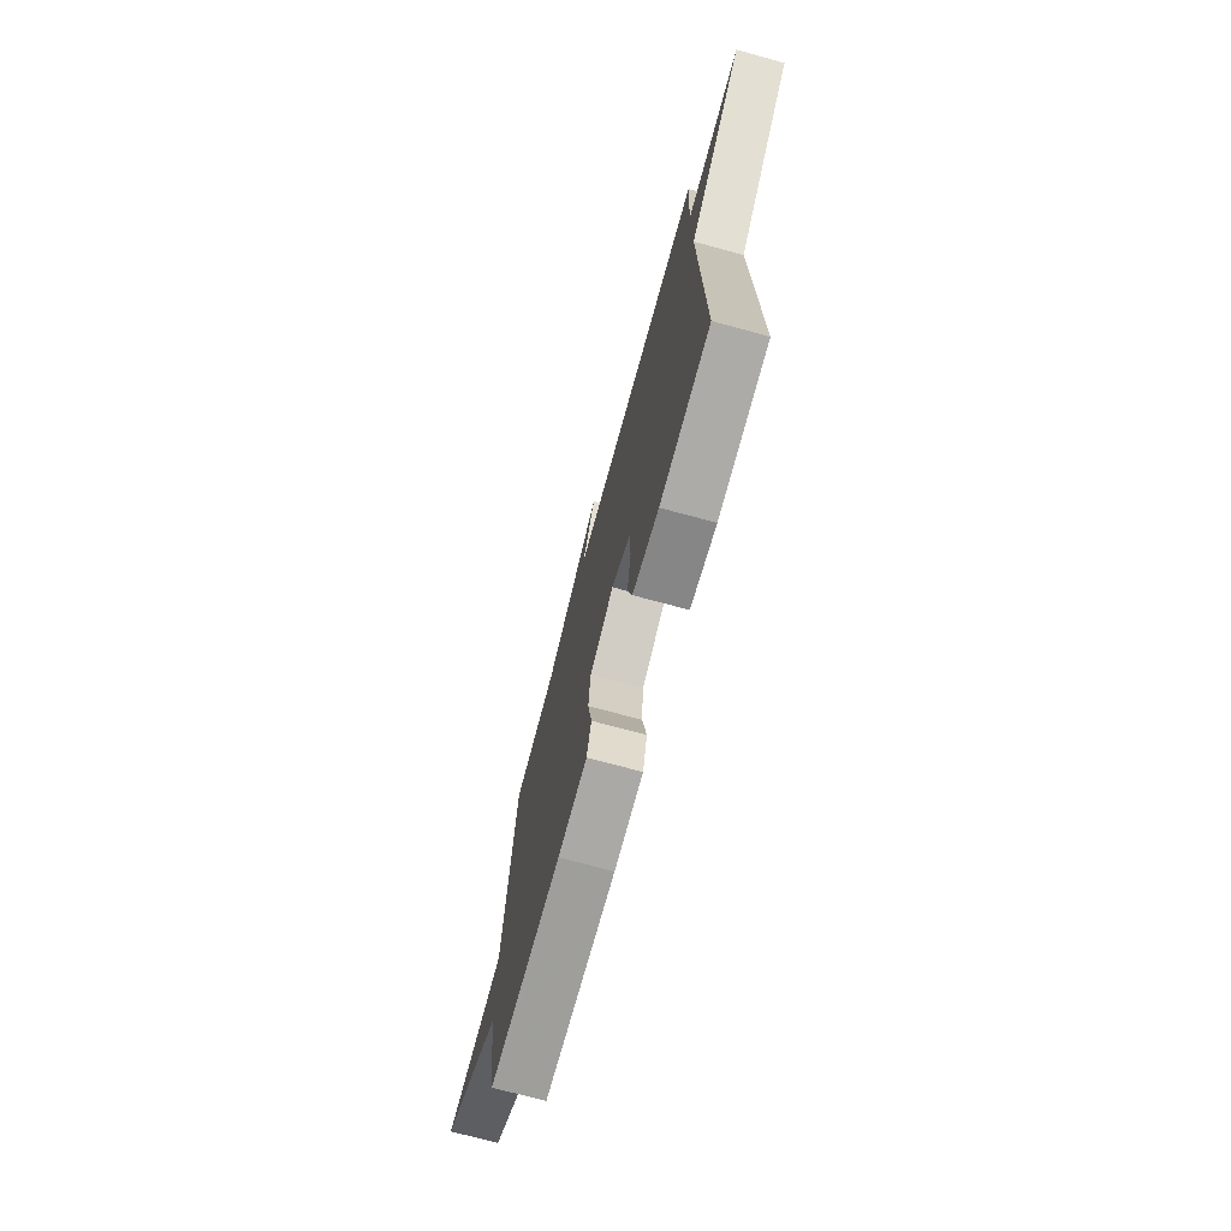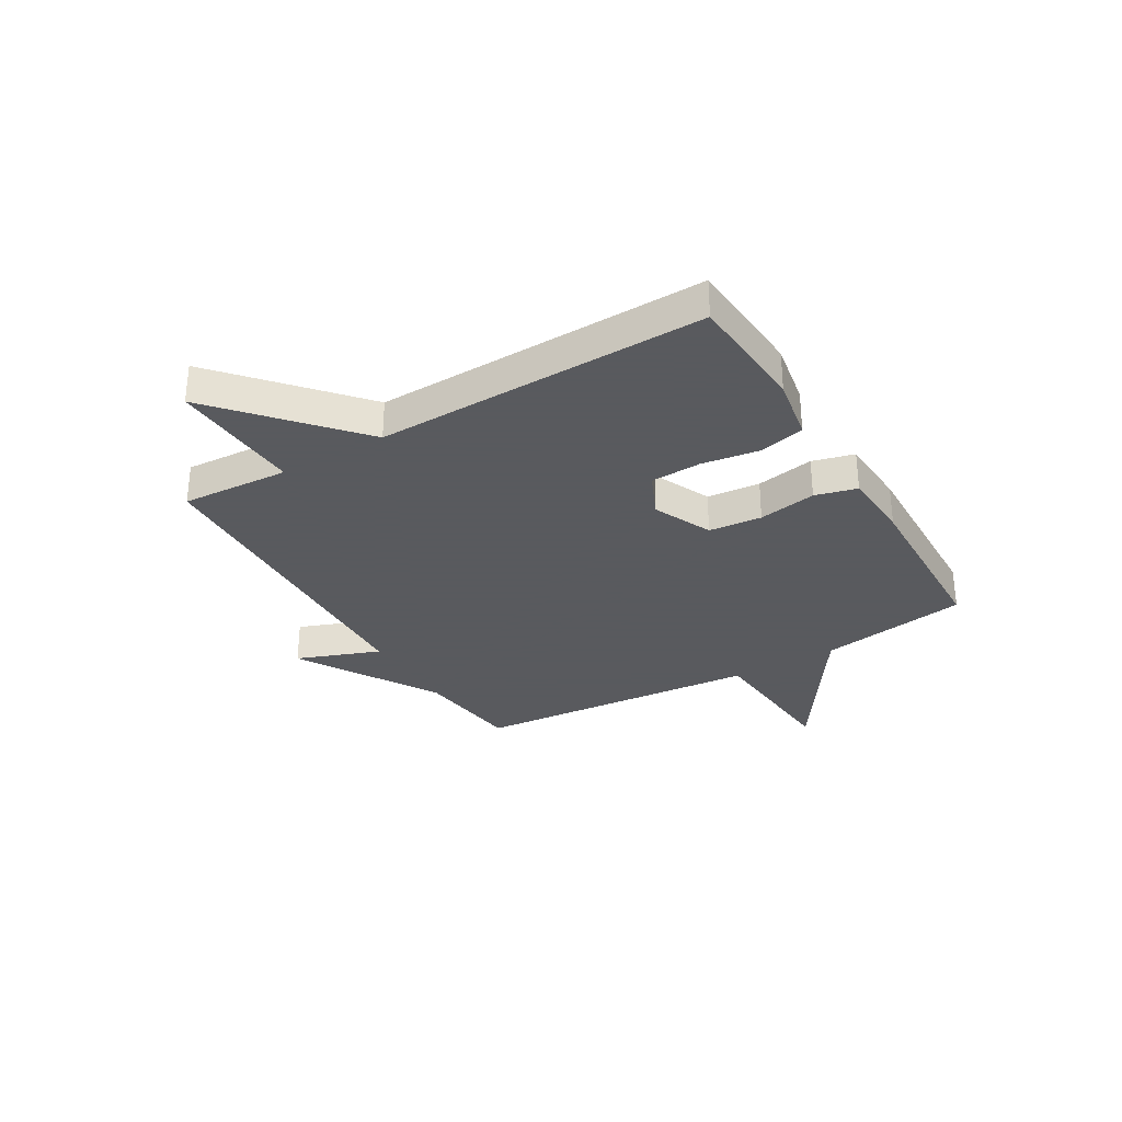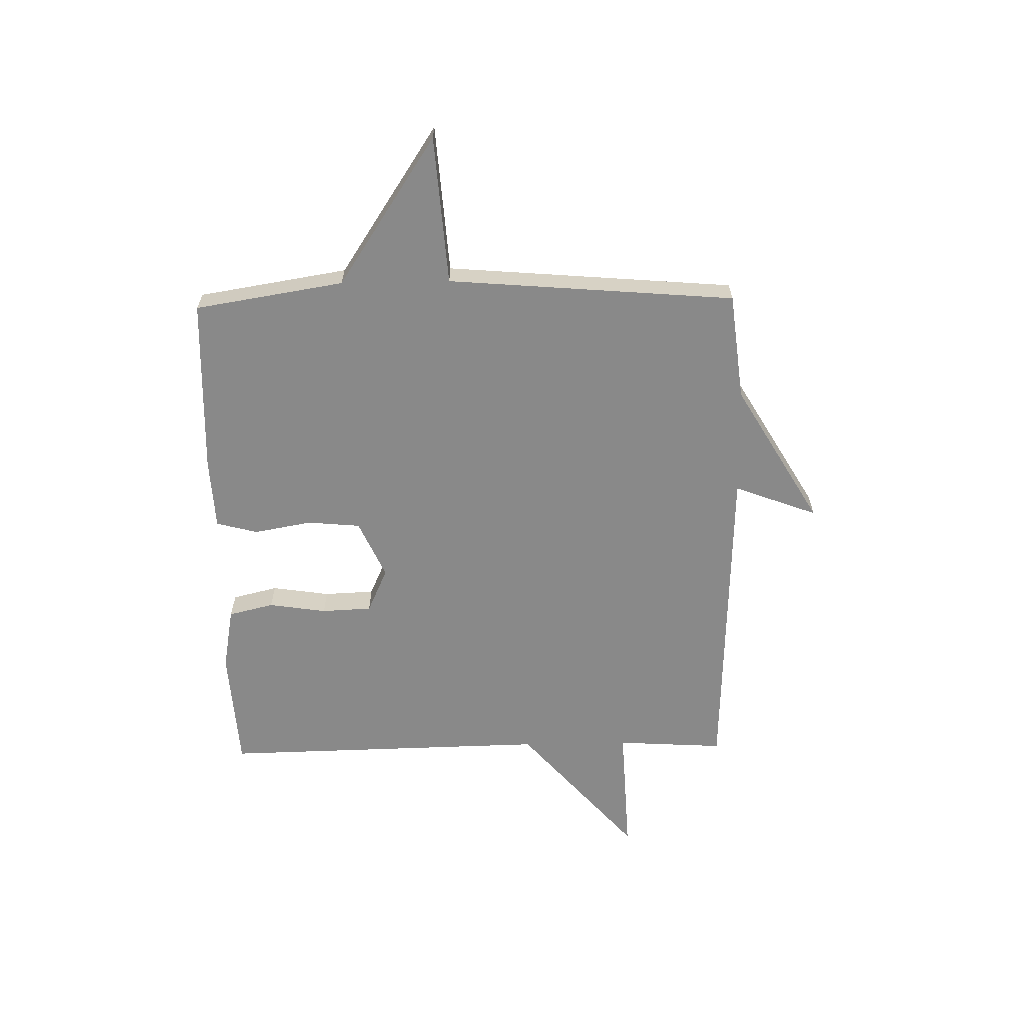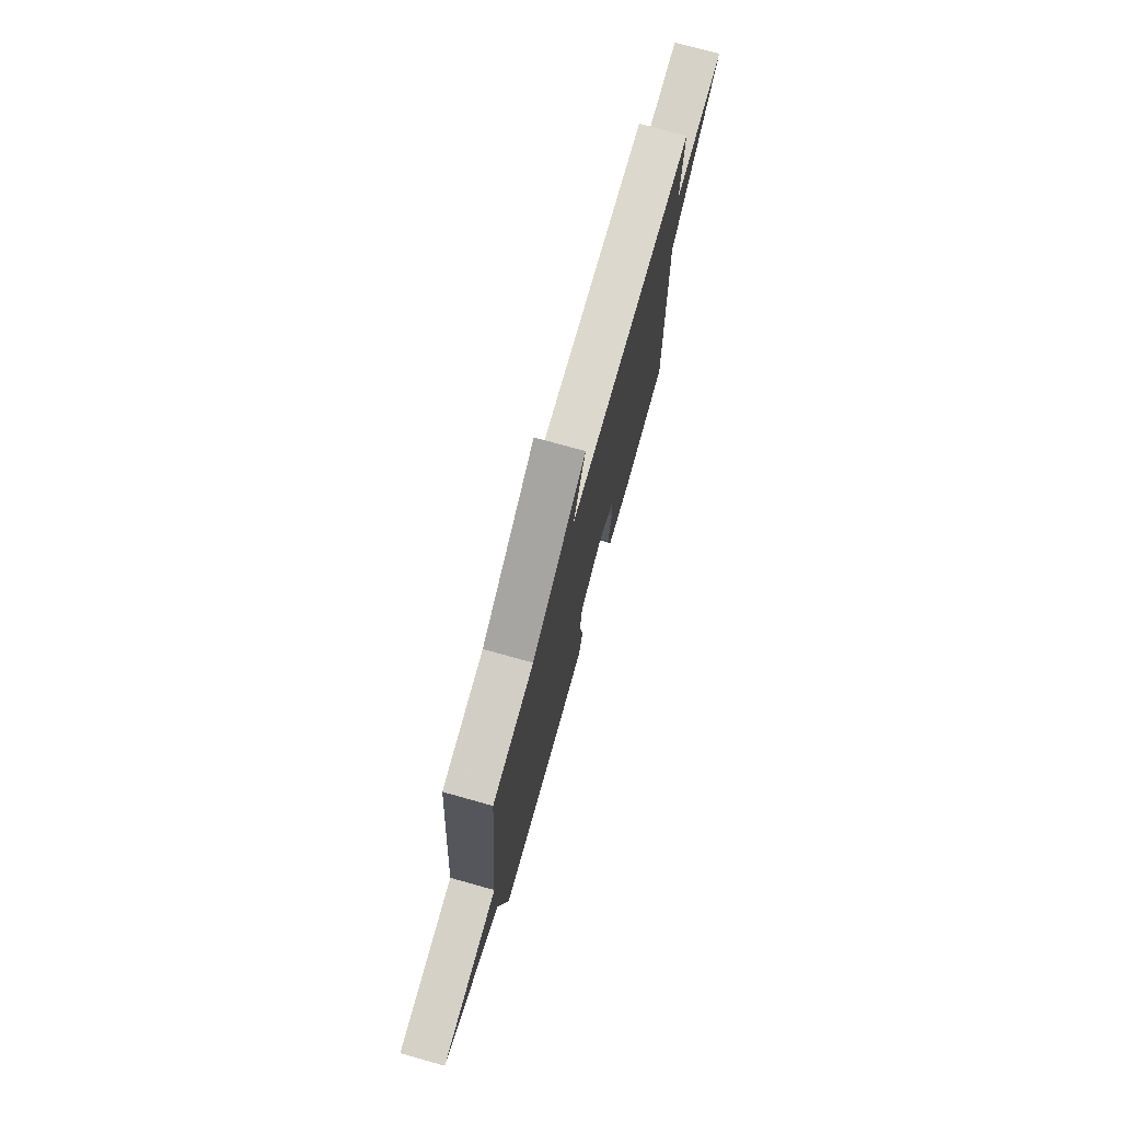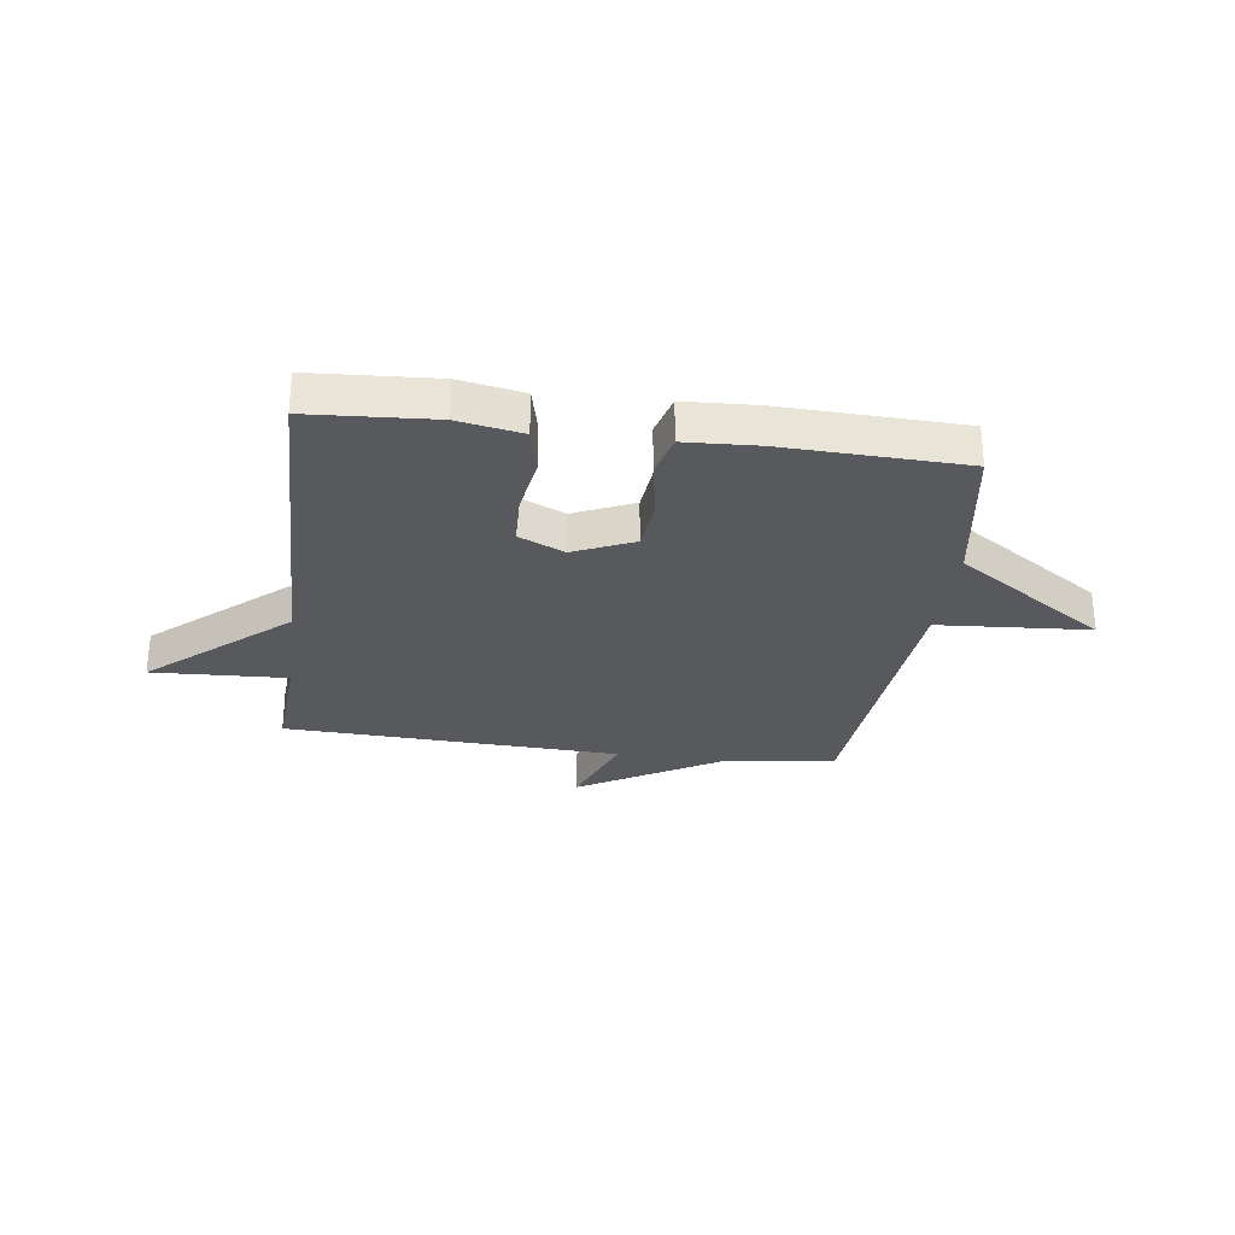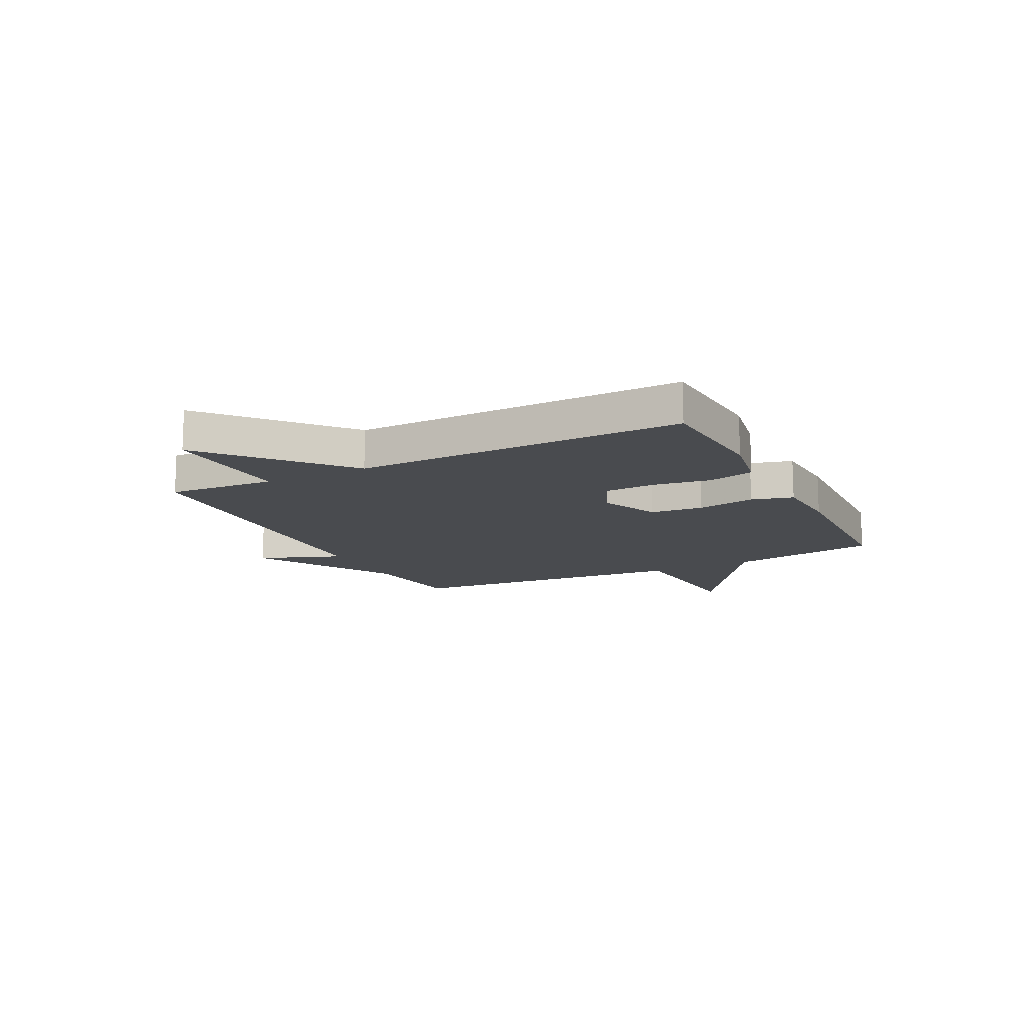
<metadata>
{"format":"obj","ext":"obj","renderer":"f3d","projection":"perspective","resolution":1024,"background":"white","views":[{"elev":-72.5,"azim":74.8,"up":"+Z"},{"elev":-31.2,"azim":120.6,"up":"+Y"},{"elev":-63.0,"azim":-88.9,"up":"+Y"},{"elev":74.9,"azim":-74.4,"up":"+Z"},{"elev":-29.1,"azim":172.2,"up":"+Y"},{"elev":-13.7,"azim":116.6,"up":"+Y"}]}
</metadata>
<code>
v -0.5 0.07 0.5
v -0.304 0.07 0.523
v -0.047 0.07 0.675
v -0.104 0.07 0.523
v 0.5 0.07 0.5
v 0.488 0.07 0.303
v 0.73 0.07 0.315
v 0.488 0.07 0.103
v 0.5 0.07 -0.5
v 0.277 0.07 -0.515
v 0.161 0.07 -0.494
v 0.141 0.07 -0.411
v 0.157 0.07 -0.305
v 0.153 0.07 -0.213
v 0.071 0.07 -0.176
v -0.036 0.07 -0.224
v -0.045 0.07 -0.321
v -0.026 0.07 -0.427
v -0.046 0.07 -0.503
v -0.176 0.07 -0.51
v -0.5 0.07 -0.5
v -0.544 0.07 -0.227
v -0.816 0.07 -0.047
v -0.544 0.07 -0.027
v -0.5 0 0.5
v -0.304 0 0.523
v -0.047 0 0.675
v -0.104 0 0.523
v 0.5 0 0.5
v 0.488 0 0.303
v 0.73 0 0.315
v 0.488 0 0.103
v 0.5 0 -0.5
v 0.277 0 -0.515
v 0.161 0 -0.494
v 0.141 0 -0.411
v 0.157 0 -0.305
v 0.153 0 -0.213
v 0.071 0 -0.176
v -0.036 0 -0.224
v -0.045 0 -0.321
v -0.026 0 -0.427
v -0.046 0 -0.503
v -0.176 0 -0.51
v -0.5 0 -0.5
v -0.544 0 -0.227
v -0.816 0 -0.047
v -0.544 0 -0.027
f 22 23 24
f 24 1 2
f 22 24 2
f 21 22 2
f 20 21 2
f 19 20 2
f 18 19 2
f 17 18 2
f 16 17 2
f 15 16 2
f 14 15 2
f 11 12 13
f 10 11 13
f 9 10 13
f 8 9 13
f 8 13 14
f 6 7 8
f 6 8 14 2
f 4 5 6 2
f 2 3 4
f 48 47 46
f 26 25 48
f 26 48 46
f 26 46 45
f 26 45 44
f 26 44 43
f 26 43 42
f 26 42 41
f 26 41 40
f 26 40 39
f 26 39 38
f 37 36 35
f 37 35 34
f 37 34 33
f 37 33 32
f 38 37 32
f 32 31 30
f 26 38 32 30
f 26 30 29 28
f 28 27 26
f 1 25 26 2
f 2 26 27 3
f 3 27 28 4
f 4 28 29 5
f 5 29 30 6
f 6 30 31 7
f 7 31 32 8
f 8 32 33 9
f 9 33 34 10
f 10 34 35 11
f 11 35 36 12
f 12 36 37 13
f 13 37 38 14
f 14 38 39 15
f 15 39 40 16
f 16 40 41 17
f 17 41 42 18
f 18 42 43 19
f 19 43 44 20
f 20 44 45 21
f 21 45 46 22
f 22 46 47 23
f 23 47 48 24
f 24 48 25 1

</code>
